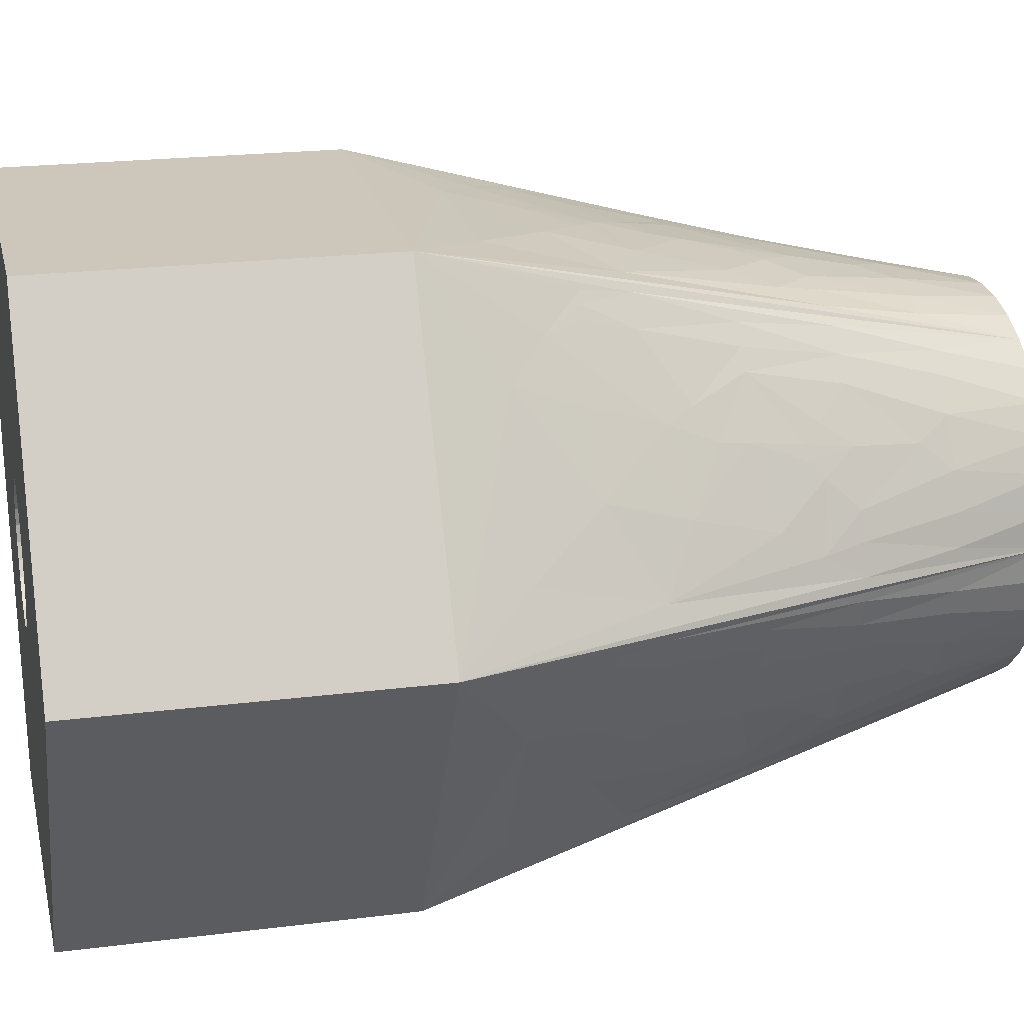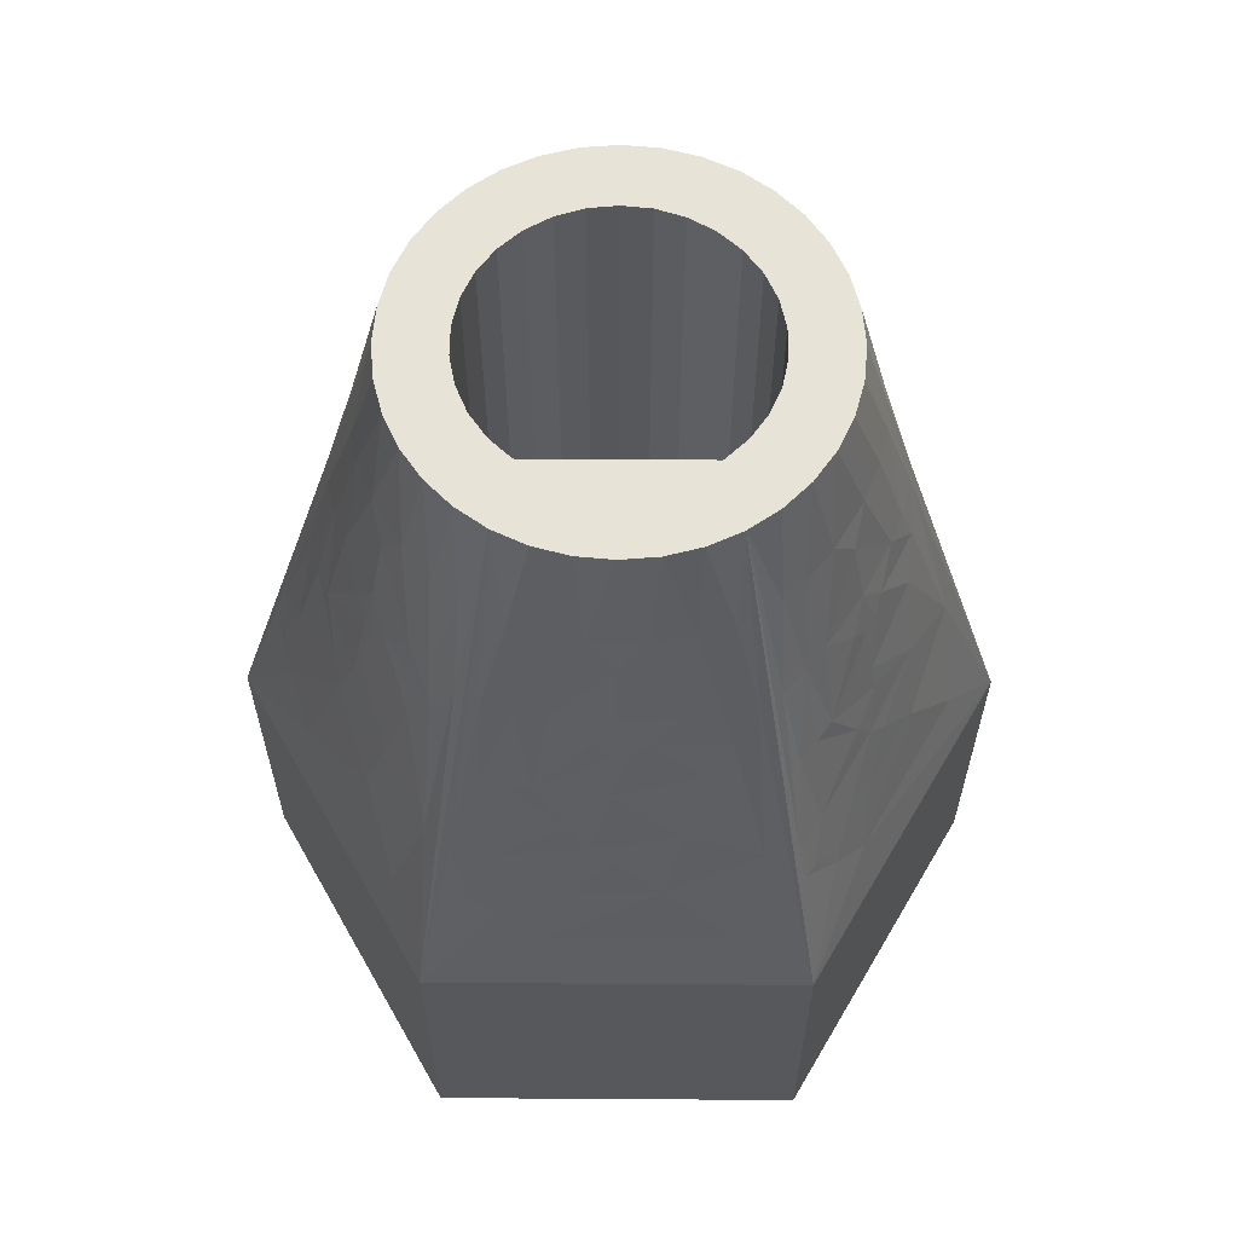
<metadata>
{"format":"obj","ext":"obj","renderer":"f3d","projection":"perspective","resolution":1024,"background":"white","views":[{"elev":21.4,"azim":-102.7,"up":"+Y"},{"elev":61.9,"azim":-179.6,"up":"+Z"}]}
</metadata>
<code>
v 6.5 0 0
v 3.25 5.629 0
v 6.5 0 6
v 3.25 5.629 6
v 3.25 -5.629 0
v 3.25 -5.629 6
v -3.25 5.629 0
v -3.25 5.629 6
v -0.9356 -0.8289 0
v -0.7101 -1.029 0
v -3.25 -5.629 0
v -6.5 0 0
v -1.107 -0.5809 0
v -0.4433 -1.169 0
v -1.214 -0.2991 0
v -0.1507 -1.241 0
v -1.25 -0 0
v 0.1507 -1.241 0
v -1.214 0.2991 0
v 0.4433 -1.169 0
v -1.107 0.5809 0
v 0.7101 -1.029 0
v 0.9356 -0.8289 0
v 1.107 -0.5809 0
v -0.9356 0.8289 0
v -0.7101 1.029 0
v -0.4433 1.169 0
v -0.1507 1.241 0
v 0.1507 1.241 0
v 1.25 0 0
v 1.214 -0.2991 0
v 1.107 0.5809 0
v 1.214 0.2991 0
v 0.4433 1.169 0
v 0.7101 1.029 0
v 0.9356 0.8289 0
v 4.284 0.7179 13
v 4.858 0.3871 11.25
v 4.703 0.773 11.25
v 4.534 1.157 11.25
v 4.436 0.2399 13
v 4.101 1.19 13
v 5.439 0.1382 9.5
v 3.5 0 16.5
v 5.648 0.2141 8.625
v 5.544 0.4281 8.625
v 5.187 0.6903 9.5
v 5.438 0.6419 8.625
v 3.016 4.396 9.5
v 3.61 3.294 10.08
v 4.046 3.171 8.625
v 3.94 1.816 12.42
v 3.833 2.135 12.12
v 3.92 0.4428 14.75
v 3.447 0.6078 16.5
v 3.646 2.105 13
v 3.495 2.578 12.42
v 3.081 2.956 13
v 3.697 2.367 12.12
v 3.801 0.8811 14.75
v 3.289 1.197 16.5
v 3.441 1.987 14.17
v 3.551 1.52 14.75
v 3.031 1.75 16.5
v 3.092 2.315 14.75
v 2.681 2.25 16.5
v 2.664 2.851 14.75
v 2.25 2.681 16.5
v 2.764 3.351 13
v 2.26 3.249 14.75
v 1.75 3.031 16.5
v 5.213 1.68 7.312
v 4.925 1.501 8.917
v 4.769 1.918 8.625
v 4.665 1.92 9.062
v 3.665 4.331 7.312
v 4.316 2.402 9.403
v 4.433 2.033 9.792
v 4.482 1.731 10.28
v 4.128 2.215 10.67
v 4.029 2.189 11.15
v 3.184 3.356 11.54
v 2.382 3.766 13
v 5.459 0.9309 7.969
v 2.787 3.592 12.27
v -3.25 -5.629 6
v 2.764 -3.351 13
v 2.764 -4.014 11.25
v 3.021 -3.686 11.25
v 3.269 -3.348 11.25
v 2.426 -3.722 13
v 3.081 -2.956 13
v 2.839 -4.642 9.5
v 1.75 -3.031 16.5
v 3.009 -4.784 8.625
v 3.143 -4.587 8.625
v 3.191 -4.147 9.5
v 3.275 -4.388 8.625
v 5.315 -0.4144 9.5
v 4.657 -1.479 10.08
v 4.769 -1.918 8.625
v 3.543 -2.504 12.42
v 3.766 -2.252 12.12
v 2.344 -3.173 14.75
v 2.25 -2.681 16.5
v 3.646 -2.105 13
v 3.98 -1.738 12.42
v 4.101 -1.19 13
v 3.899 -2.018 12.12
v 2.664 -2.851 14.75
v 2.681 -2.25 16.5
v 3.441 -1.987 14.17
v 3.092 -2.315 14.75
v 3.031 -1.75 16.5
v 3.551 -1.52 14.75
v 3.289 -1.197 16.5
v 3.801 -0.8811 14.75
v 3.447 -0.6078 16.5
v 4.284 -0.7179 13
v 3.944 -0.3324 14.75
v 4.061 -3.675 7.312
v 3.763 -3.514 8.917
v 4.046 -3.171 8.625
v 3.996 -3.08 9.062
v 5.583 -1.009 7.312
v 4.239 -2.537 9.403
v 3.977 -2.823 9.792
v 3.74 -3.016 10.28
v 3.982 -2.467 10.67
v 3.911 -2.394 11.15
v 4.498 -1.08 11.54
v 4.453 -0.18 13
v 3.536 -4.262 7.969
v 4.504 -0.6179 12.27
v -6.5 0 6
v 1.52 4.069 13
v 2.094 4.401 11.25
v 1.682 4.459 11.25
v 1.265 4.505 11.25
v 2.01 3.962 13
v 1.02 4.147 13
v 2.6 4.78 9.5
v 2.638 4.998 8.625
v 2.401 5.015 8.625
v 1.996 4.837 9.5
v 2.163 5.03 8.625
v -2.299 4.81 9.5
v -1.048 4.773 10.08
v -0.7236 5.089 8.625
v 0.3971 4.32 12.42
v 0.06731 4.387 12.12
v 1.577 3.616 14.75
v 1.197 3.289 16.5
v 0 4.21 13
v -0.4852 4.316 12.42
v -1.02 4.147 13
v -0.2019 4.385 12.12
v 1.137 3.732 14.75
v 0.6078 3.447 16.5
v 0 3.973 14.17
v 0.459 3.835 14.75
v 0 3.5 16.5
v -0.459 3.835 14.75
v -0.6078 3.447 16.5
v -1.137 3.732 14.75
v -1.197 3.289 16.5
v -1.52 4.069 13
v -1.684 3.582 14.75
v -1.75 3.031 16.5
v 1.152 5.355 7.312
v 1.162 5.016 8.917
v 0.7236 5.089 8.625
v 0.6694 5 9.062
v -1.918 5.34 7.312
v 0.07752 4.939 9.403
v 0.4562 4.855 9.792
v 0.7416 4.747 10.28
v 0.1456 4.682 10.67
v 0.1183 4.584 11.15
v -1.314 4.435 11.54
v -2.07 3.946 13
v 1.923 5.193 7.969
v -1.717 4.21 12.27
v 1.25 0 4
v 1.214 -0.2991 4
v 1.107 -0.5809 4
v 0.9356 -0.8289 4
v 0.7101 -1.029 4
v 0.4433 -1.169 4
v 0.1507 -1.241 4
v -0.1507 -1.241 4
v -0.4433 -1.169 4
v -0.7101 -1.029 4
v -0.9356 -0.8289 4
v -1.107 -0.5809 4
v -1.214 -0.2991 4
v -1.25 -0 4
v -1.214 0.2991 4
v -1.107 0.5809 4
v -0.9356 0.8289 4
v -0.7101 1.029 4
v -0.4433 1.169 4
v -0.1507 1.241 4
v 0.1507 1.241 4
v 0.4433 1.169 4
v 0.7101 1.029 4
v 0.9356 0.8289 4
v 1.107 0.5809 4
v 1.214 0.2991 4
v -1.773 -1.618 16.5
v -2.681 -2.25 16.5
v -2.25 -2.681 16.5
v -1.401 -1.949 16.5
v -1.75 -3.031 16.5
v -2.068 -1.218 16.5
v -3.289 -1.197 16.5
v -3.031 -1.75 16.5
v -0.9687 -2.196 16.5
v -1.197 -3.289 16.5
v -2.275 -0.7649 16.5
v -3.447 -0.6078 16.5
v -0.495 -2.348 16.5
v -0.6078 -3.447 16.5
v -2.384 -0.2793 16.5
v -3.5 0 16.5
v -0 -2.4 16.5
v -0 -3.5 16.5
v 0.6078 -3.447 16.5
v -2.39 0.2184 16.5
v -3.447 0.6078 16.5
v 0.495 -2.348 16.5
v 1.197 -3.289 16.5
v -2.294 0.7066 16.5
v -3.289 1.197 16.5
v 0.9687 -2.196 16.5
v -2.099 1.164 16.5
v -3.031 1.75 16.5
v 1.401 -1.949 16.5
v -1.813 1.572 16.5
v -2.681 2.25 16.5
v 1.773 -1.618 16.5
v -2.25 2.681 16.5
v -1.45 1.912 16.5
v 2.068 -1.218 16.5
v 2.275 -0.7649 16.5
v 2.384 -0.2793 16.5
v 2.39 0.2184 16.5
v 1.45 1.912 16.5
v 2.294 0.7066 16.5
v 2.099 1.164 16.5
v 1.813 1.572 16.5
v -1.52 -4.069 13
v -2.094 -4.401 11.25
v -1.682 -4.459 11.25
v -1.265 -4.505 11.25
v -2.01 -3.962 13
v -1.02 -4.147 13
v -2.6 -4.78 9.5
v -2.638 -4.998 8.625
v -2.401 -5.015 8.625
v -1.996 -4.837 9.5
v -2.163 -5.03 8.625
v 2.299 -4.81 9.5
v 1.048 -4.773 10.08
v 0.7236 -5.089 8.625
v -0.3971 -4.32 12.42
v -0.06731 -4.387 12.12
v -1.577 -3.616 14.75
v -0 -4.21 13
v 0.4852 -4.316 12.42
v 1.02 -4.147 13
v 0.2019 -4.385 12.12
v -1.137 -3.732 14.75
v -0 -3.973 14.17
v -0.459 -3.835 14.75
v 0.459 -3.835 14.75
v 1.137 -3.732 14.75
v 1.52 -4.069 13
v 1.684 -3.582 14.75
v -1.152 -5.355 7.312
v -1.162 -5.016 8.917
v -0.7236 -5.089 8.625
v -0.6694 -5 9.062
v 1.918 -5.34 7.312
v -0.07752 -4.939 9.403
v -0.4562 -4.855 9.792
v -0.7416 -4.747 10.28
v -0.1456 -4.682 10.67
v -0.1183 -4.584 11.15
v 1.314 -4.435 11.54
v 2.07 -3.946 13
v -1.923 -5.193 7.969
v 1.717 -4.21 12.27
v -2.764 3.351 13
v -2.764 4.014 11.25
v -3.021 3.686 11.25
v -3.269 3.348 11.25
v -2.426 3.722 13
v -3.081 2.956 13
v -2.839 4.642 9.5
v -3.009 4.784 8.625
v -3.143 4.587 8.625
v -3.191 4.147 9.5
v -3.275 4.388 8.625
v -5.315 0.4144 9.5
v -4.657 1.479 10.08
v -4.769 1.918 8.625
v -3.543 2.504 12.42
v -3.766 2.252 12.12
v -2.344 3.173 14.75
v -3.646 2.105 13
v -3.98 1.738 12.42
v -4.101 1.19 13
v -3.899 2.018 12.12
v -2.664 2.851 14.75
v -3.441 1.987 14.17
v -3.092 2.315 14.75
v -3.551 1.52 14.75
v -3.801 0.8811 14.75
v -4.284 0.7179 13
v -3.944 0.3324 14.75
v -4.061 3.675 7.312
v -3.763 3.514 8.917
v -4.046 3.171 8.625
v -3.996 3.08 9.062
v -5.583 1.009 7.312
v -4.239 2.537 9.403
v -3.977 2.823 9.792
v -3.74 3.016 10.28
v -3.982 2.467 10.67
v -3.911 2.394 11.15
v -4.498 1.08 11.54
v -4.453 0.18 13
v -3.536 4.262 7.969
v -4.504 0.6179 12.27
v -4.284 -0.7179 13
v -4.858 -0.3871 11.25
v -4.703 -0.773 11.25
v -4.534 -1.157 11.25
v -4.436 -0.2399 13
v -4.101 -1.19 13
v -5.439 -0.1382 9.5
v -5.648 -0.2141 8.625
v -5.544 -0.4281 8.625
v -5.187 -0.6903 9.5
v -5.438 -0.6419 8.625
v -3.016 -4.396 9.5
v -3.61 -3.294 10.08
v -4.046 -3.171 8.625
v -3.94 -1.816 12.42
v -3.833 -2.135 12.12
v -3.92 -0.4428 14.75
v -3.646 -2.105 13
v -3.495 -2.578 12.42
v -3.081 -2.956 13
v -3.697 -2.367 12.12
v -3.801 -0.8811 14.75
v -3.441 -1.987 14.17
v -3.551 -1.52 14.75
v -3.092 -2.315 14.75
v -2.664 -2.851 14.75
v -2.764 -3.351 13
v -2.26 -3.249 14.75
v -5.213 -1.68 7.312
v -4.925 -1.501 8.917
v -4.769 -1.918 8.625
v -4.665 -1.92 9.062
v -3.665 -4.331 7.312
v -4.316 -2.402 9.403
v -4.433 -2.033 9.792
v -4.482 -1.731 10.28
v -4.128 -2.215 10.67
v -4.029 -2.189 11.15
v -3.184 -3.356 11.54
v -2.382 -3.766 13
v -5.459 -0.9309 7.969
v -2.787 -3.592 12.27
v 1.45 1.912 6
v -1.45 1.912 6
v -1.813 1.572 6
v -2.099 1.164 6
v -2.294 0.7066 6
v -2.39 0.2184 6
v -2.384 -0.2793 6
v -2.275 -0.7649 6
v -2.068 -1.218 6
v -1.773 -1.618 6
v -1.401 -1.949 6
v -0.9687 -2.196 6
v -0.495 -2.348 6
v -0 -2.4 6
v 0.495 -2.348 6
v 0.9687 -2.196 6
v 1.401 -1.949 6
v 1.773 -1.618 6
v 2.068 -1.218 6
v 2.275 -0.7649 6
v 2.384 -0.2793 6
v 2.39 0.2184 6
v 2.294 0.7066 6
v 2.099 1.164 6
v 1.813 1.572 6
f 1 2 3
f 3 2 4
f 5 1 6
f 6 1 3
f 2 7 4
f 4 7 8
f 9 10 11
f 12 13 11
f 11 13 9
f 10 14 11
f 12 15 13
f 14 16 11
f 12 17 15
f 11 18 5
f 16 18 11
f 12 19 17
f 18 20 5
f 12 21 19
f 20 22 5
f 22 23 5
f 23 24 5
f 21 7 25
f 25 7 26
f 26 7 27
f 27 7 28
f 28 7 29
f 12 7 21
f 30 1 31
f 31 1 24
f 32 1 33
f 33 1 30
f 24 1 5
f 29 2 34
f 34 2 35
f 35 2 36
f 36 2 32
f 7 2 29
f 32 2 1
f 37 38 39
f 37 39 40
f 37 41 38
f 42 37 40
f 43 44 3
f 43 3 45
f 43 45 46
f 43 41 44
f 43 38 41
f 47 39 38
f 47 43 46
f 47 38 43
f 47 46 48
f 49 50 51
f 52 42 40
f 53 52 40
f 54 55 44
f 54 41 37
f 54 44 41
f 56 42 52
f 56 52 53
f 56 57 58
f 56 53 59
f 56 59 57
f 60 61 55
f 60 55 54
f 60 37 42
f 60 54 37
f 62 56 58
f 62 42 56
f 63 64 61
f 63 61 60
f 63 60 42
f 63 42 62
f 65 66 64
f 65 62 58
f 65 64 63
f 65 63 62
f 67 68 66
f 67 66 65
f 67 58 69
f 67 65 58
f 70 71 68
f 70 68 67
f 70 67 69
f 72 3 4
f 73 47 48
f 74 72 51
f 75 73 74
f 76 51 72
f 76 4 49
f 76 72 4
f 76 49 51
f 77 75 74
f 77 74 51
f 77 51 50
f 78 47 73
f 78 73 75
f 78 75 77
f 78 77 50
f 79 47 78
f 79 40 39
f 79 39 47
f 80 78 50
f 80 79 78
f 80 40 79
f 81 80 50
f 81 40 80
f 81 53 40
f 81 59 53
f 82 81 50
f 82 59 81
f 82 50 49
f 82 57 59
f 83 4 71
f 83 49 4
f 83 71 70
f 83 70 69
f 84 74 73
f 84 45 3
f 84 46 45
f 84 3 72
f 84 48 46
f 84 72 74
f 84 73 48
f 85 82 49
f 85 57 82
f 85 49 83
f 85 83 69
f 85 69 58
f 85 58 57
f 11 6 86
f 11 5 6
f 87 88 89
f 87 89 90
f 87 91 88
f 92 87 90
f 93 94 6
f 93 6 95
f 93 95 96
f 93 91 94
f 93 88 91
f 97 89 88
f 97 93 96
f 97 88 93
f 97 96 98
f 99 100 101
f 102 92 90
f 103 102 90
f 104 105 94
f 104 91 87
f 104 94 91
f 106 92 102
f 106 107 108
f 106 102 103
f 106 103 109
f 106 109 107
f 110 111 105
f 110 105 104
f 110 87 92
f 110 104 87
f 112 106 108
f 112 92 106
f 113 114 111
f 113 111 110
f 113 110 92
f 113 92 112
f 115 116 114
f 115 112 108
f 115 114 113
f 115 113 112
f 117 118 116
f 117 116 115
f 117 108 119
f 117 115 108
f 120 44 118
f 120 118 117
f 120 117 119
f 121 6 3
f 122 97 98
f 123 121 101
f 124 122 123
f 125 101 121
f 125 3 99
f 125 121 3
f 125 99 101
f 126 124 123
f 126 123 101
f 126 101 100
f 127 97 122
f 127 122 124
f 127 124 126
f 127 126 100
f 128 97 127
f 128 90 89
f 128 89 97
f 129 127 100
f 129 128 127
f 129 90 128
f 130 129 100
f 130 90 129
f 130 103 90
f 130 109 103
f 131 130 100
f 131 109 130
f 131 100 99
f 131 107 109
f 132 3 44
f 132 99 3
f 132 44 120
f 132 120 119
f 133 123 122
f 133 95 6
f 133 96 95
f 133 98 96
f 133 6 121
f 133 121 123
f 133 122 98
f 134 107 131
f 134 131 99
f 134 132 119
f 134 119 108
f 134 108 107
f 134 99 132
f 7 12 8
f 8 12 135
f 136 137 138
f 136 138 139
f 136 140 137
f 141 136 139
f 142 71 4
f 142 4 143
f 142 143 144
f 142 140 71
f 142 137 140
f 145 138 137
f 145 142 144
f 145 137 142
f 145 144 146
f 147 148 149
f 150 141 139
f 151 150 139
f 152 153 71
f 152 140 136
f 152 71 140
f 154 141 150
f 154 155 156
f 154 150 151
f 154 151 157
f 154 157 155
f 158 159 153
f 158 153 152
f 158 136 141
f 158 152 136
f 160 154 156
f 160 141 154
f 161 162 159
f 161 159 158
f 161 158 141
f 161 141 160
f 163 164 162
f 163 160 156
f 163 162 161
f 163 161 160
f 165 166 164
f 165 164 163
f 165 156 167
f 165 163 156
f 168 169 166
f 168 166 165
f 168 165 167
f 170 4 8
f 171 145 146
f 172 170 149
f 173 171 172
f 174 149 170
f 174 8 147
f 174 170 8
f 174 147 149
f 175 173 172
f 175 172 149
f 175 149 148
f 176 145 171
f 176 171 173
f 176 173 175
f 176 175 148
f 177 145 176
f 177 139 138
f 177 138 145
f 178 176 148
f 178 177 176
f 178 139 177
f 179 178 148
f 179 139 178
f 179 151 139
f 179 157 151
f 180 179 148
f 180 157 179
f 180 148 147
f 180 155 157
f 181 8 169
f 181 147 8
f 181 169 168
f 181 168 167
f 182 172 171
f 182 143 4
f 182 144 143
f 182 146 144
f 182 4 170
f 182 170 172
f 182 171 146
f 183 155 180
f 183 180 147
f 183 181 167
f 183 167 156
f 183 156 155
f 183 147 181
f 12 11 135
f 135 11 86
f 30 31 184
f 184 31 185
f 185 24 186
f 31 24 185
f 186 23 187
f 24 23 186
f 187 22 188
f 23 22 187
f 188 20 189
f 22 20 188
f 189 18 190
f 20 18 189
f 190 16 191
f 18 16 190
f 191 14 192
f 16 14 191
f 192 10 193
f 14 10 192
f 193 9 194
f 10 9 193
f 9 13 194
f 194 13 195
f 13 15 195
f 195 15 196
f 15 17 196
f 196 17 197
f 197 19 198
f 17 19 197
f 19 21 198
f 198 21 199
f 199 25 200
f 21 25 199
f 200 26 201
f 25 26 200
f 201 27 202
f 26 27 201
f 202 28 203
f 27 28 202
f 203 29 204
f 28 29 203
f 204 34 205
f 29 34 204
f 205 35 206
f 34 35 205
f 206 36 207
f 35 36 206
f 207 32 208
f 36 32 207
f 208 33 209
f 32 33 208
f 209 30 184
f 33 30 209
f 210 211 212
f 213 212 214
f 213 210 212
f 215 216 217
f 215 217 211
f 215 211 210
f 218 214 219
f 218 213 214
f 220 221 216
f 220 216 215
f 222 219 223
f 222 218 219
f 224 225 221
f 224 221 220
f 226 223 227
f 226 227 228
f 226 222 223
f 229 230 225
f 229 225 224
f 231 228 232
f 231 226 228
f 233 230 229
f 233 234 230
f 235 231 232
f 235 232 94
f 236 234 233
f 236 237 234
f 238 235 94
f 105 238 94
f 239 237 236
f 239 240 237
f 241 238 105
f 111 241 105
f 242 240 239
f 243 242 239
f 244 241 111
f 114 244 111
f 169 242 243
f 116 244 114
f 116 245 244
f 166 169 243
f 118 245 116
f 118 246 245
f 164 166 243
f 44 246 118
f 44 247 246
f 162 243 248
f 162 164 243
f 159 162 248
f 55 249 247
f 55 247 44
f 61 250 249
f 61 249 55
f 153 159 248
f 64 251 250
f 64 250 61
f 71 153 248
f 66 251 64
f 68 248 251
f 68 251 66
f 68 71 248
f 252 253 254
f 252 254 255
f 252 256 253
f 257 252 255
f 258 214 86
f 258 86 259
f 258 259 260
f 258 256 214
f 258 253 256
f 261 254 253
f 261 258 260
f 261 253 258
f 261 260 262
f 263 264 265
f 266 257 255
f 267 266 255
f 268 219 214
f 268 256 252
f 268 214 256
f 269 257 266
f 269 270 271
f 269 266 267
f 269 267 272
f 269 272 270
f 273 223 219
f 273 219 268
f 273 252 257
f 273 268 252
f 274 269 271
f 274 257 269
f 275 227 223
f 275 223 273
f 275 273 257
f 275 257 274
f 276 228 227
f 276 274 271
f 276 227 275
f 276 275 274
f 277 232 228
f 277 228 276
f 277 271 278
f 277 276 271
f 279 94 232
f 279 232 277
f 279 277 278
f 280 86 6
f 281 261 262
f 282 280 265
f 283 281 282
f 284 265 280
f 284 6 263
f 284 280 6
f 284 263 265
f 285 283 282
f 285 282 265
f 285 265 264
f 286 261 281
f 286 281 283
f 286 283 285
f 286 285 264
f 287 261 286
f 287 255 254
f 287 254 261
f 288 286 264
f 288 287 286
f 288 255 287
f 289 288 264
f 289 255 288
f 289 267 255
f 289 272 267
f 290 289 264
f 290 272 289
f 290 264 263
f 290 270 272
f 291 6 94
f 291 263 6
f 291 94 279
f 291 279 278
f 292 282 281
f 292 259 86
f 292 260 259
f 292 262 260
f 292 86 280
f 292 280 282
f 292 281 262
f 293 263 291
f 293 270 290
f 293 290 263
f 293 291 278
f 293 278 271
f 293 271 270
f 294 295 296
f 294 296 297
f 294 298 295
f 299 294 297
f 300 169 8
f 300 8 301
f 300 301 302
f 300 298 169
f 300 295 298
f 303 296 295
f 303 300 302
f 303 295 300
f 303 302 304
f 305 306 307
f 308 299 297
f 309 308 297
f 310 242 169
f 310 298 294
f 310 169 298
f 311 299 308
f 311 312 313
f 311 308 309
f 311 309 314
f 311 314 312
f 315 240 242
f 315 242 310
f 315 294 299
f 315 310 294
f 316 311 313
f 316 299 311
f 317 237 240
f 317 240 315
f 317 315 299
f 317 299 316
f 318 234 237
f 318 316 313
f 318 237 317
f 318 317 316
f 319 230 234
f 319 234 318
f 319 313 320
f 319 318 313
f 321 225 230
f 321 230 319
f 321 319 320
f 322 8 135
f 323 303 304
f 324 322 307
f 325 323 324
f 326 307 322
f 326 135 305
f 326 322 135
f 326 305 307
f 327 325 324
f 327 324 307
f 327 307 306
f 328 303 323
f 328 323 325
f 328 325 327
f 328 327 306
f 329 303 328
f 329 297 296
f 329 296 303
f 330 328 306
f 330 329 328
f 330 297 329
f 331 330 306
f 331 297 330
f 331 309 297
f 331 314 309
f 332 331 306
f 332 314 331
f 332 306 305
f 332 312 314
f 333 135 225
f 333 305 135
f 333 225 321
f 333 321 320
f 334 324 323
f 334 301 8
f 334 302 301
f 334 304 302
f 334 8 322
f 334 322 324
f 334 323 304
f 335 305 333
f 335 312 332
f 335 332 305
f 335 333 320
f 335 320 313
f 335 313 312
f 336 337 338
f 336 338 339
f 336 340 337
f 341 336 339
f 342 225 135
f 342 135 343
f 342 343 344
f 342 340 225
f 342 337 340
f 345 338 337
f 345 342 344
f 345 337 342
f 345 344 346
f 347 348 349
f 350 341 339
f 351 350 339
f 352 221 225
f 352 340 336
f 352 225 340
f 353 341 350
f 353 354 355
f 353 350 351
f 353 351 356
f 353 356 354
f 357 216 221
f 357 221 352
f 357 336 341
f 357 352 336
f 358 353 355
f 358 341 353
f 359 217 216
f 359 216 357
f 359 357 341
f 359 341 358
f 360 211 217
f 360 358 355
f 360 217 359
f 360 359 358
f 361 212 211
f 361 211 360
f 361 355 362
f 361 360 355
f 363 214 212
f 363 212 361
f 363 361 362
f 364 135 86
f 365 345 346
f 366 364 349
f 367 365 366
f 368 349 364
f 368 86 347
f 368 364 86
f 368 347 349
f 369 367 366
f 369 366 349
f 369 349 348
f 370 345 365
f 370 365 367
f 370 367 369
f 370 369 348
f 371 345 370
f 371 339 338
f 371 338 345
f 372 370 348
f 372 371 370
f 372 339 371
f 373 372 348
f 373 339 372
f 373 351 339
f 373 356 351
f 374 373 348
f 374 356 373
f 374 348 347
f 374 354 356
f 375 86 214
f 375 347 86
f 375 214 363
f 375 363 362
f 376 366 365
f 376 343 135
f 376 344 343
f 376 346 344
f 376 135 364
f 376 364 366
f 376 365 346
f 377 354 374
f 377 374 347
f 377 375 362
f 377 362 355
f 377 355 354
f 377 347 375
f 200 202 199
f 201 202 200
f 187 185 186
f 188 185 187
f 185 208 184
f 184 208 209
f 188 208 185
f 189 207 188
f 190 207 189
f 191 207 190
f 192 207 191
f 193 207 192
f 194 207 193
f 195 207 194
f 196 207 195
f 197 207 196
f 198 207 197
f 199 207 198
f 203 207 202
f 204 207 203
f 205 207 204
f 206 207 205
f 202 207 199
f 188 207 208
f 378 243 379
f 248 243 378
f 379 239 380
f 243 239 379
f 380 236 381
f 239 236 380
f 381 233 382
f 236 233 381
f 382 229 383
f 383 229 384
f 233 229 382
f 229 224 384
f 384 220 385
f 224 220 384
f 385 215 386
f 386 215 387
f 220 215 385
f 215 210 387
f 387 213 388
f 210 213 387
f 388 218 389
f 389 218 390
f 213 218 388
f 218 222 390
f 222 226 390
f 390 226 391
f 226 231 391
f 391 231 392
f 231 235 392
f 392 235 393
f 393 238 394
f 235 238 393
f 238 241 394
f 394 241 395
f 395 244 396
f 241 244 395
f 396 245 397
f 244 245 396
f 397 246 398
f 245 246 397
f 398 247 399
f 246 247 398
f 399 249 400
f 247 249 399
f 400 250 401
f 249 250 400
f 401 251 402
f 250 251 401
f 402 248 378
f 251 248 402
f 390 388 389
f 392 390 391
f 394 392 393
f 380 381 382
f 395 386 387
f 395 387 388
f 395 390 392
f 395 388 390
f 395 392 394
f 398 395 396
f 398 396 397
f 400 398 399
f 400 395 398
f 402 378 379
f 402 379 380
f 402 382 383
f 402 383 384
f 402 384 385
f 402 385 386
f 402 400 401
f 402 386 395
f 402 380 382
f 402 395 400

</code>
